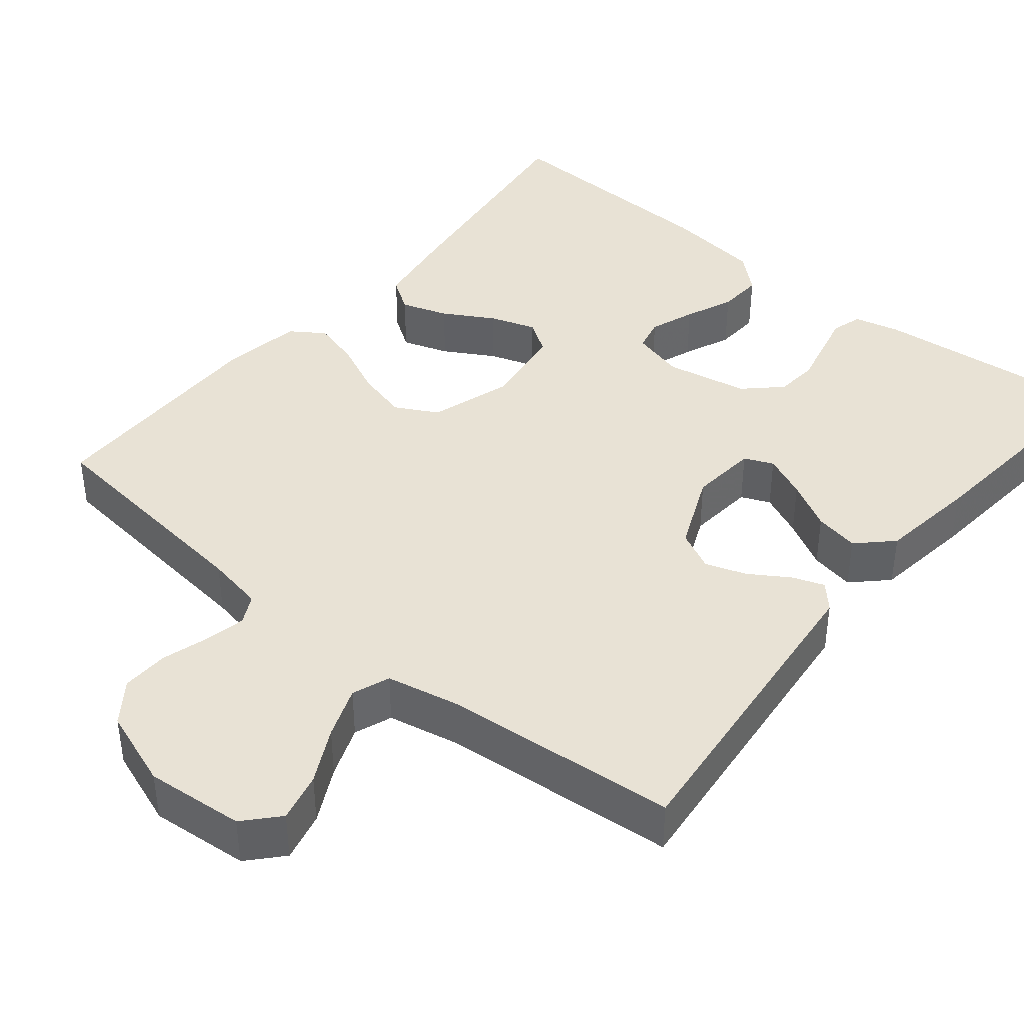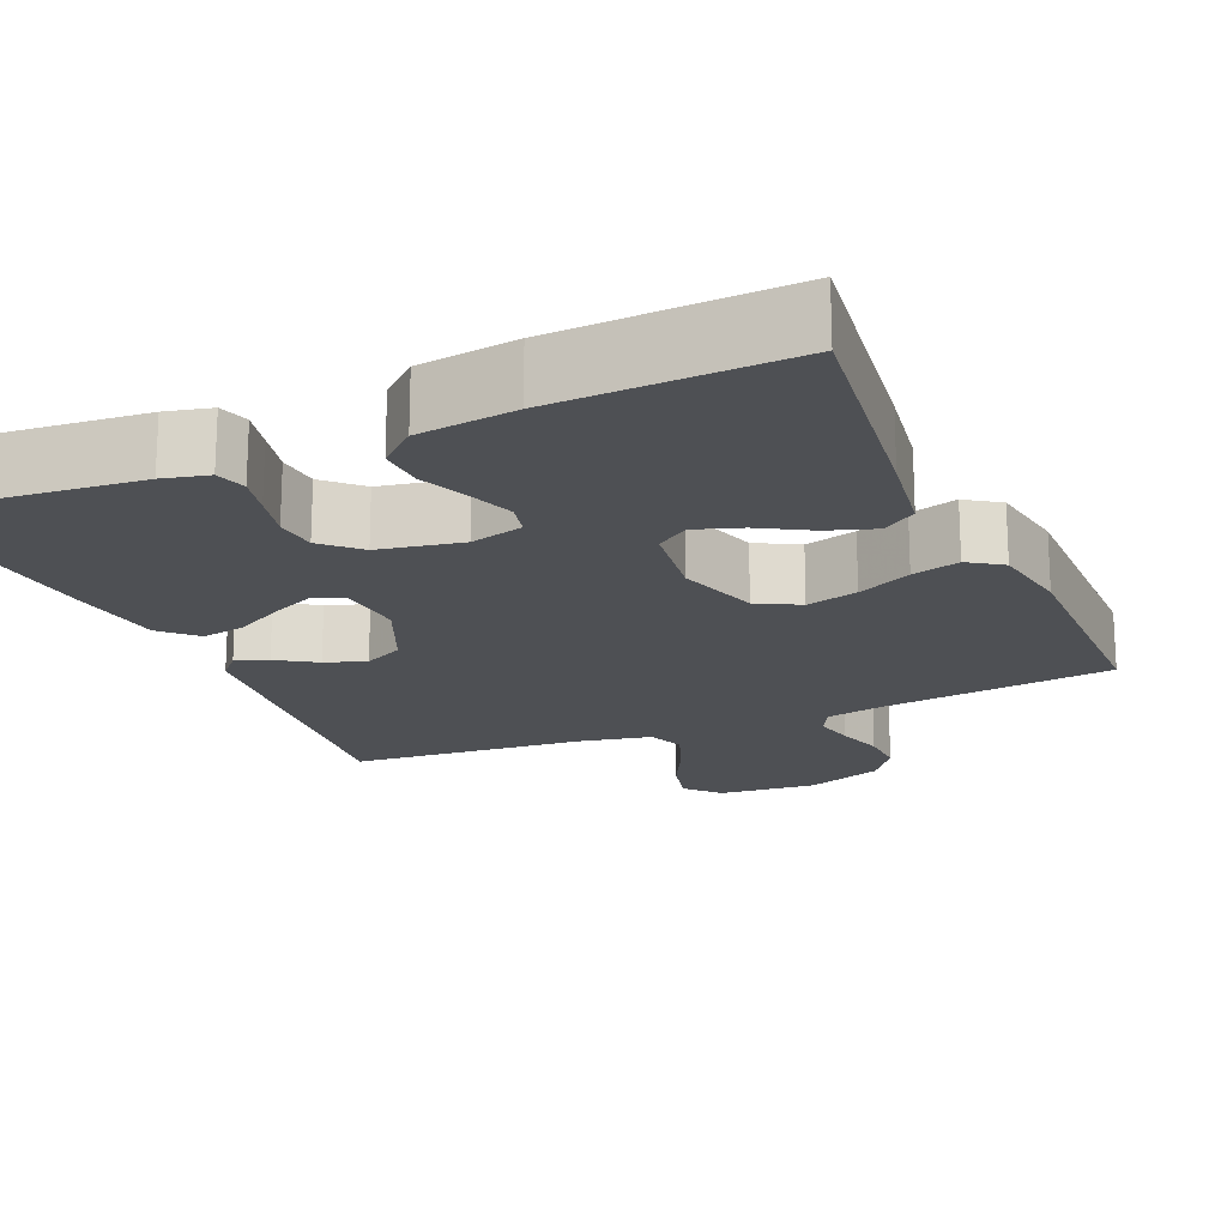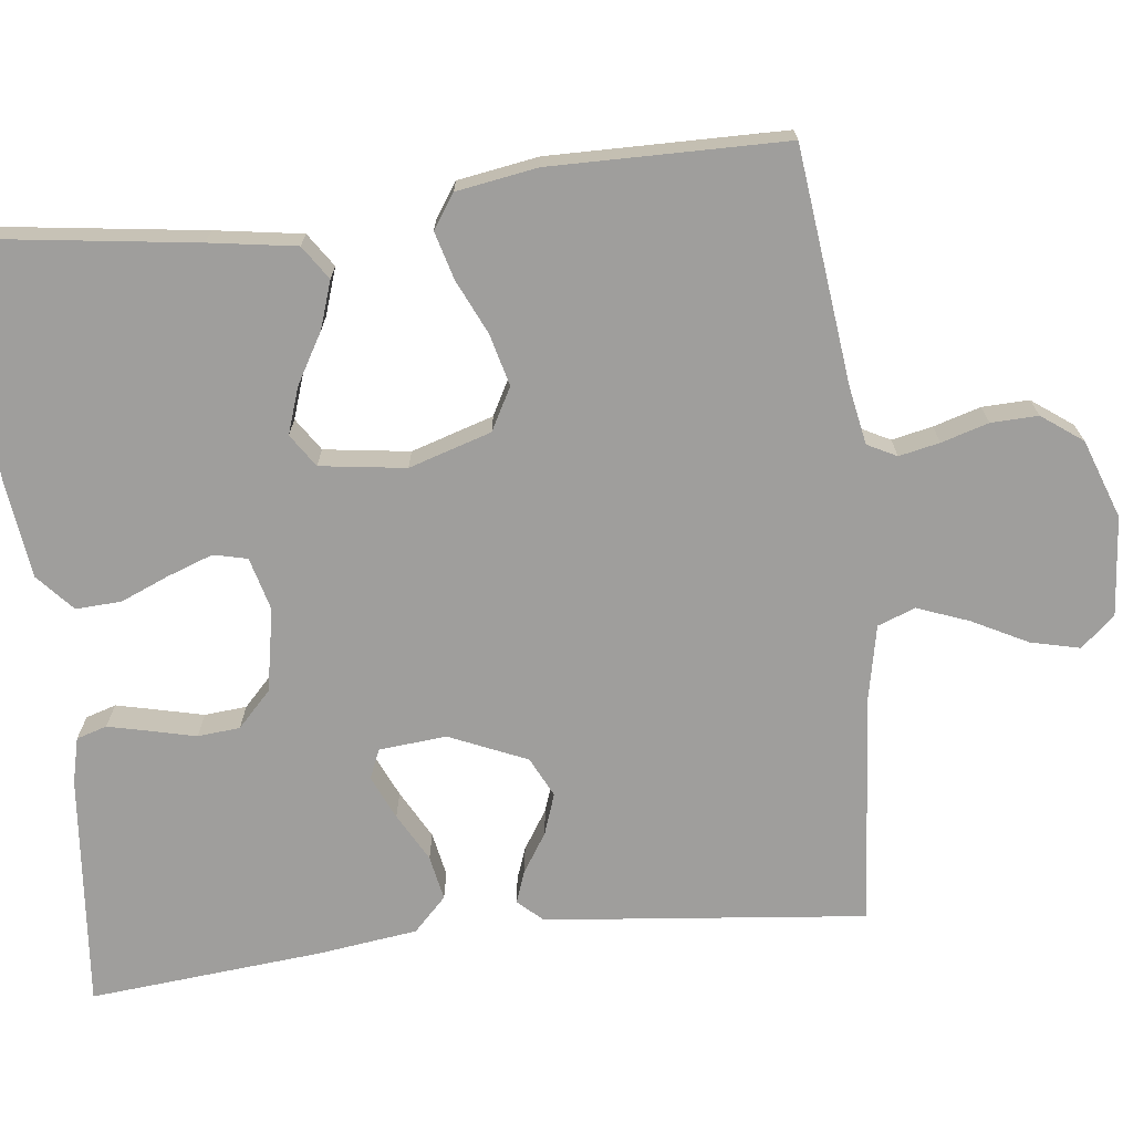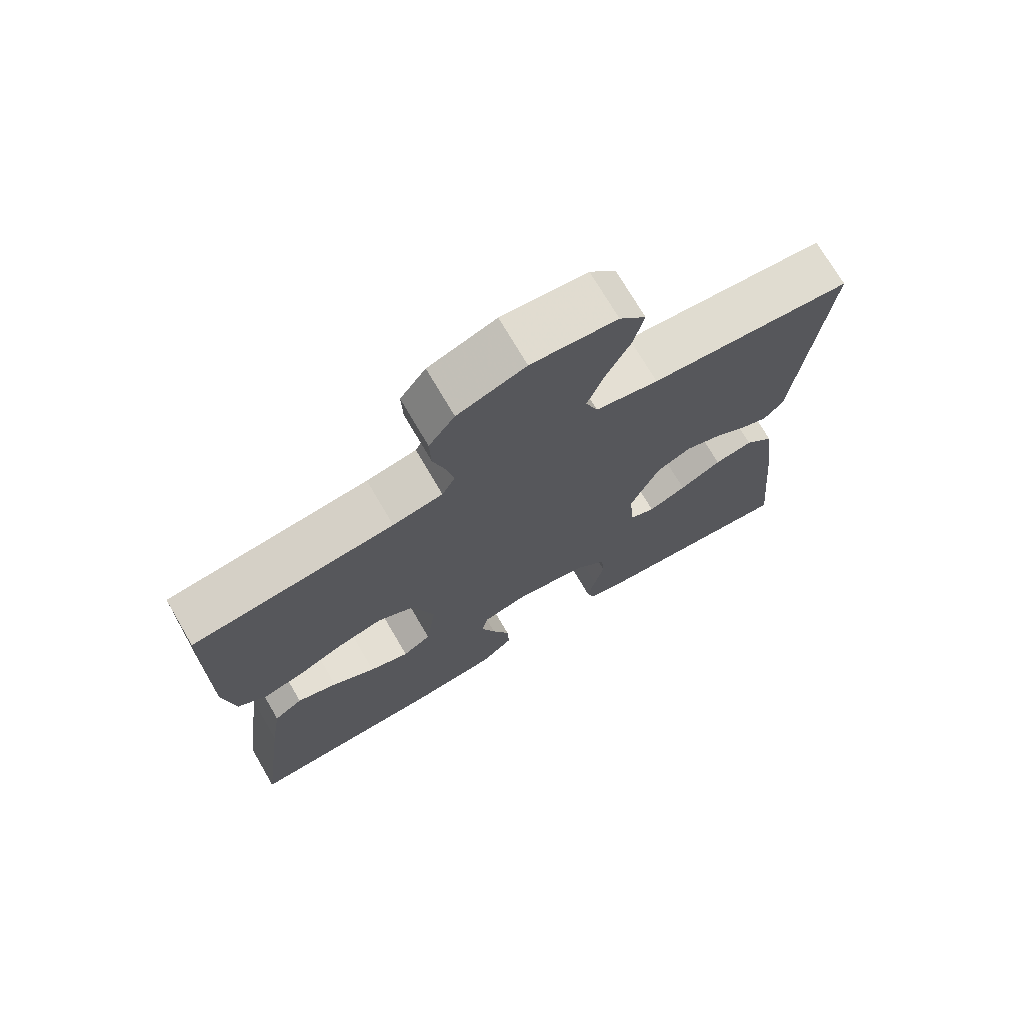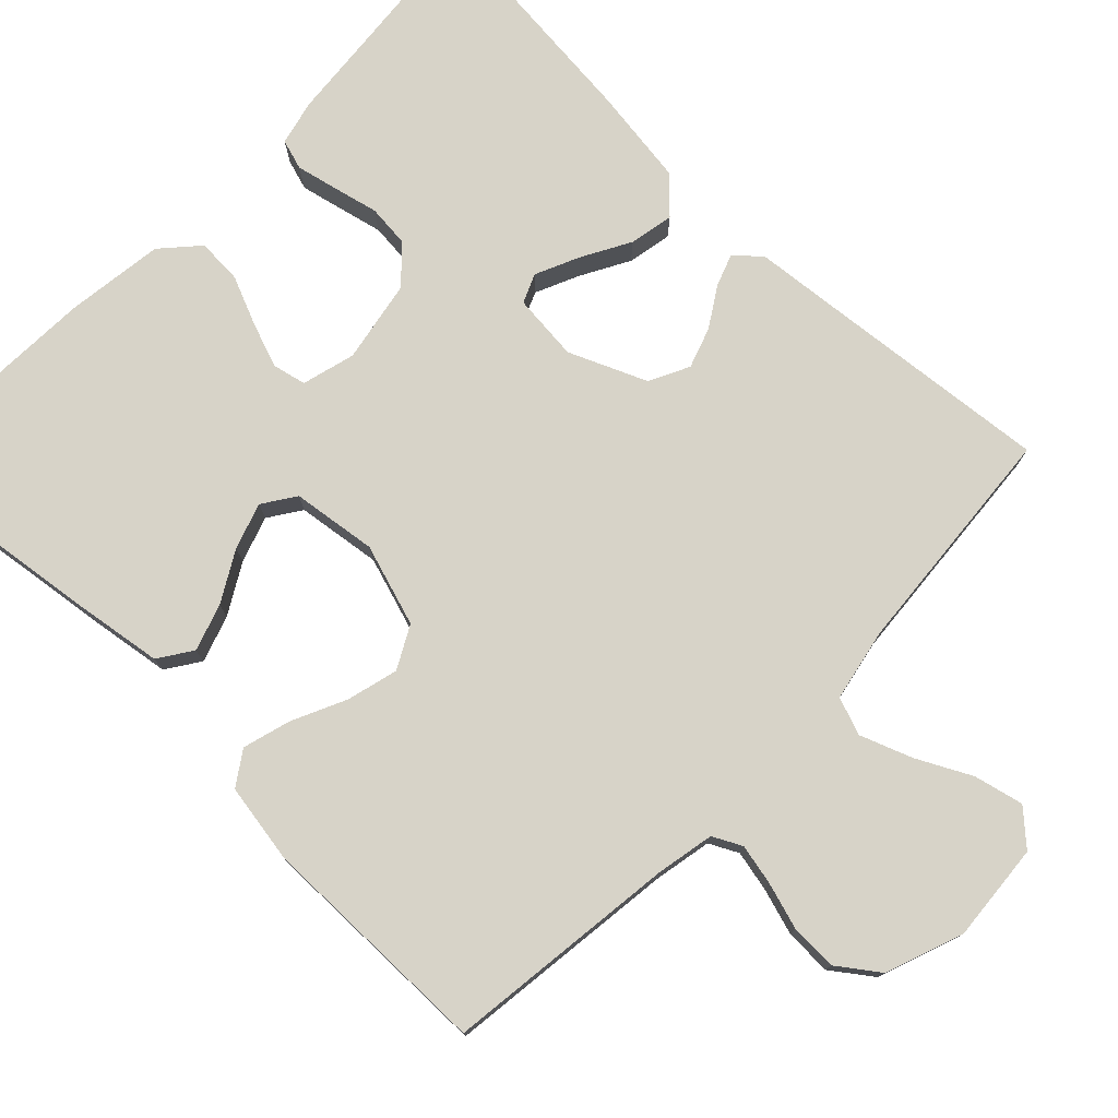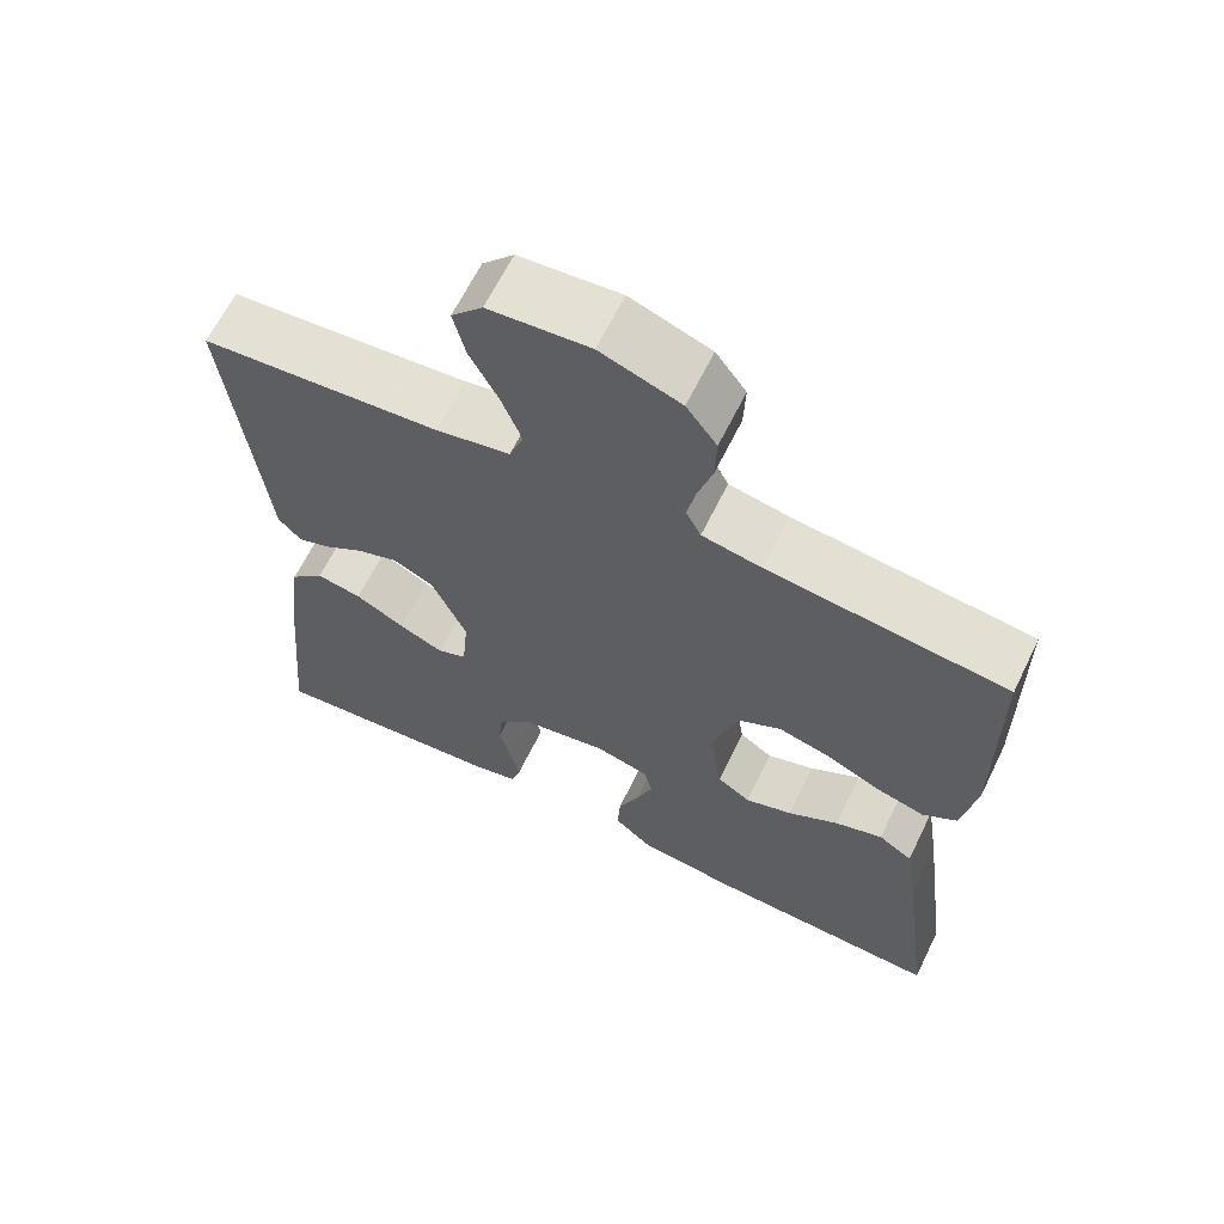
<metadata>
{"format":"obj","ext":"obj","renderer":"f3d","projection":"perspective","resolution":1024,"background":"white","views":[{"elev":40.8,"azim":39.4,"up":"+Y"},{"elev":-18.6,"azim":-156.5,"up":"+Y"},{"elev":-70.9,"azim":-83.4,"up":"+Y"},{"elev":72.7,"azim":-30.3,"up":"+Z"},{"elev":76.7,"azim":-45.8,"up":"+Y"},{"elev":64.6,"azim":-153.9,"up":"+Z"}]}
</metadata>
<code>
v -0.5 0.07 -0.5
v -0.46 0.07 -0.2
v -0.443 0.07 -0.089
v -0.4 0.07 -0.06
v -0.34 0.07 -0.08
v -0.276 0.07 -0.117
v -0.217 0.07 -0.137
v -0.175 0.07 -0.109
v -0.16 0.07 0
v -0.193 0.07 0.105
v -0.247 0.07 0.134
v -0.313 0.07 0.117
v -0.382 0.07 0.085
v -0.443 0.07 0.068
v -0.486 0.07 0.097
v -0.503 0.07 0.2
v -0.5 0.07 0.5
v -0.2 0.07 0.535
v -0.126 0.07 0.549
v -0.107 0.07 0.586
v -0.118 0.07 0.638
v -0.136 0.07 0.698
v -0.138 0.07 0.758
v -0.1 0.07 0.81
v 0 0.07 0.846
v 0.126 0.07 0.835
v 0.165 0.07 0.792
v 0.15 0.07 0.729
v 0.114 0.07 0.659
v 0.089 0.07 0.593
v 0.107 0.07 0.545
v 0.2 0.07 0.526
v 0.5 0.07 0.5
v 0.469 0.07 0.2
v 0.458 0.07 0.091
v 0.429 0.07 0.059
v 0.388 0.07 0.074
v 0.338 0.07 0.106
v 0.286 0.07 0.124
v 0.235 0.07 0.099
v 0.192 0.07 0
v 0.2 0.07 -0.086
v 0.237 0.07 -0.102
v 0.293 0.07 -0.077
v 0.355 0.07 -0.043
v 0.412 0.07 -0.032
v 0.455 0.07 -0.074
v 0.472 0.07 -0.2
v 0.5 0.07 -0.5
v 0.2 0.07 -0.472
v 0.142 0.07 -0.458
v 0.13 0.07 -0.419
v 0.142 0.07 -0.367
v 0.156 0.07 -0.308
v 0.151 0.07 -0.254
v 0.106 0.07 -0.211
v 0 0.07 -0.191
v -0.068 0.07 -0.209
v -0.078 0.07 -0.252
v -0.057 0.07 -0.31
v -0.031 0.07 -0.372
v -0.028 0.07 -0.43
v -0.075 0.07 -0.472
v -0.2 0.07 -0.488
v -0.5 0 -0.5
v -0.46 0 -0.2
v -0.443 0 -0.089
v -0.4 0 -0.06
v -0.34 0 -0.08
v -0.276 0 -0.117
v -0.217 0 -0.137
v -0.175 0 -0.109
v -0.16 0 0
v -0.193 0 0.105
v -0.247 0 0.134
v -0.313 0 0.117
v -0.382 0 0.085
v -0.443 0 0.068
v -0.486 0 0.097
v -0.503 0 0.2
v -0.5 0 0.5
v -0.2 0 0.535
v -0.126 0 0.549
v -0.107 0 0.586
v -0.118 0 0.638
v -0.136 0 0.698
v -0.138 0 0.758
v -0.1 0 0.81
v 0 0 0.846
v 0.126 0 0.835
v 0.165 0 0.792
v 0.15 0 0.729
v 0.114 0 0.659
v 0.089 0 0.593
v 0.107 0 0.545
v 0.2 0 0.526
v 0.5 0 0.5
v 0.469 0 0.2
v 0.458 0 0.091
v 0.429 0 0.059
v 0.388 0 0.074
v 0.338 0 0.106
v 0.286 0 0.124
v 0.235 0 0.099
v 0.192 0 0
v 0.2 0 -0.086
v 0.237 0 -0.102
v 0.293 0 -0.077
v 0.355 0 -0.043
v 0.412 0 -0.032
v 0.455 0 -0.074
v 0.472 0 -0.2
v 0.5 0 -0.5
v 0.2 0 -0.472
v 0.142 0 -0.458
v 0.13 0 -0.419
v 0.142 0 -0.367
v 0.156 0 -0.308
v 0.151 0 -0.254
v 0.106 0 -0.211
v 0 0 -0.191
v -0.068 0 -0.209
v -0.078 0 -0.252
v -0.057 0 -0.31
v -0.031 0 -0.372
v -0.028 0 -0.43
v -0.075 0 -0.472
v -0.2 0 -0.488
f 4 5 6
f 3 4 6
f 2 3 6
f 1 2 6
f 64 1 6
f 63 64 6
f 62 63 6
f 61 62 6
f 60 61 6
f 59 60 6 7
f 58 59 7 8
f 57 58 8 9
f 56 57 9 10
f 55 56 10
f 52 53 54
f 51 52 54
f 50 51 54
f 49 50 54
f 48 49 54
f 47 48 54
f 46 47 54
f 45 46 54
f 44 45 54
f 43 44 54 55
f 42 43 55
f 41 42 55 10
f 36 37 38
f 35 36 38
f 34 35 38
f 34 38 39
f 33 34 39
f 32 33 39
f 31 32 39 40
f 27 28 29
f 26 27 29
f 25 26 29
f 24 25 29
f 23 24 29
f 22 23 29
f 21 22 29
f 20 21 29 30
f 41 10 11
f 40 41 11
f 31 40 11
f 30 31 11
f 20 30 11
f 19 20 11
f 16 17 18
f 15 16 18
f 14 15 18
f 13 14 18
f 12 13 18
f 11 12 18 19
f 70 69 68
f 70 68 67
f 70 67 66
f 70 66 65
f 70 65 128
f 70 128 127
f 70 127 126
f 70 126 125
f 70 125 124
f 71 70 124 123
f 72 71 123 122
f 73 72 122 121
f 74 73 121 120
f 74 120 119
f 118 117 116
f 118 116 115
f 118 115 114
f 118 114 113
f 118 113 112
f 118 112 111
f 118 111 110
f 118 110 109
f 118 109 108
f 119 118 108 107
f 119 107 106
f 74 119 106 105
f 102 101 100
f 102 100 99
f 102 99 98
f 103 102 98
f 103 98 97
f 103 97 96
f 104 103 96 95
f 93 92 91
f 93 91 90
f 93 90 89
f 93 89 88
f 93 88 87
f 93 87 86
f 93 86 85
f 94 93 85 84
f 75 74 105
f 75 105 104
f 75 104 95
f 75 95 94
f 75 94 84
f 75 84 83
f 82 81 80
f 82 80 79
f 82 79 78
f 82 78 77
f 82 77 76
f 83 82 76 75
f 1 65 66 2
f 2 66 67 3
f 3 67 68 4
f 4 68 69 5
f 5 69 70 6
f 6 70 71 7
f 7 71 72 8
f 8 72 73 9
f 9 73 74 10
f 10 74 75 11
f 11 75 76 12
f 12 76 77 13
f 13 77 78 14
f 14 78 79 15
f 15 79 80 16
f 16 80 81 17
f 17 81 82 18
f 18 82 83 19
f 19 83 84 20
f 20 84 85 21
f 21 85 86 22
f 22 86 87 23
f 23 87 88 24
f 24 88 89 25
f 25 89 90 26
f 26 90 91 27
f 27 91 92 28
f 28 92 93 29
f 29 93 94 30
f 30 94 95 31
f 31 95 96 32
f 32 96 97 33
f 33 97 98 34
f 34 98 99 35
f 35 99 100 36
f 36 100 101 37
f 37 101 102 38
f 38 102 103 39
f 39 103 104 40
f 40 104 105 41
f 41 105 106 42
f 42 106 107 43
f 43 107 108 44
f 44 108 109 45
f 45 109 110 46
f 46 110 111 47
f 47 111 112 48
f 48 112 113 49
f 49 113 114 50
f 50 114 115 51
f 51 115 116 52
f 52 116 117 53
f 53 117 118 54
f 54 118 119 55
f 55 119 120 56
f 56 120 121 57
f 57 121 122 58
f 58 122 123 59
f 59 123 124 60
f 60 124 125 61
f 61 125 126 62
f 62 126 127 63
f 63 127 128 64
f 64 128 65 1

</code>
